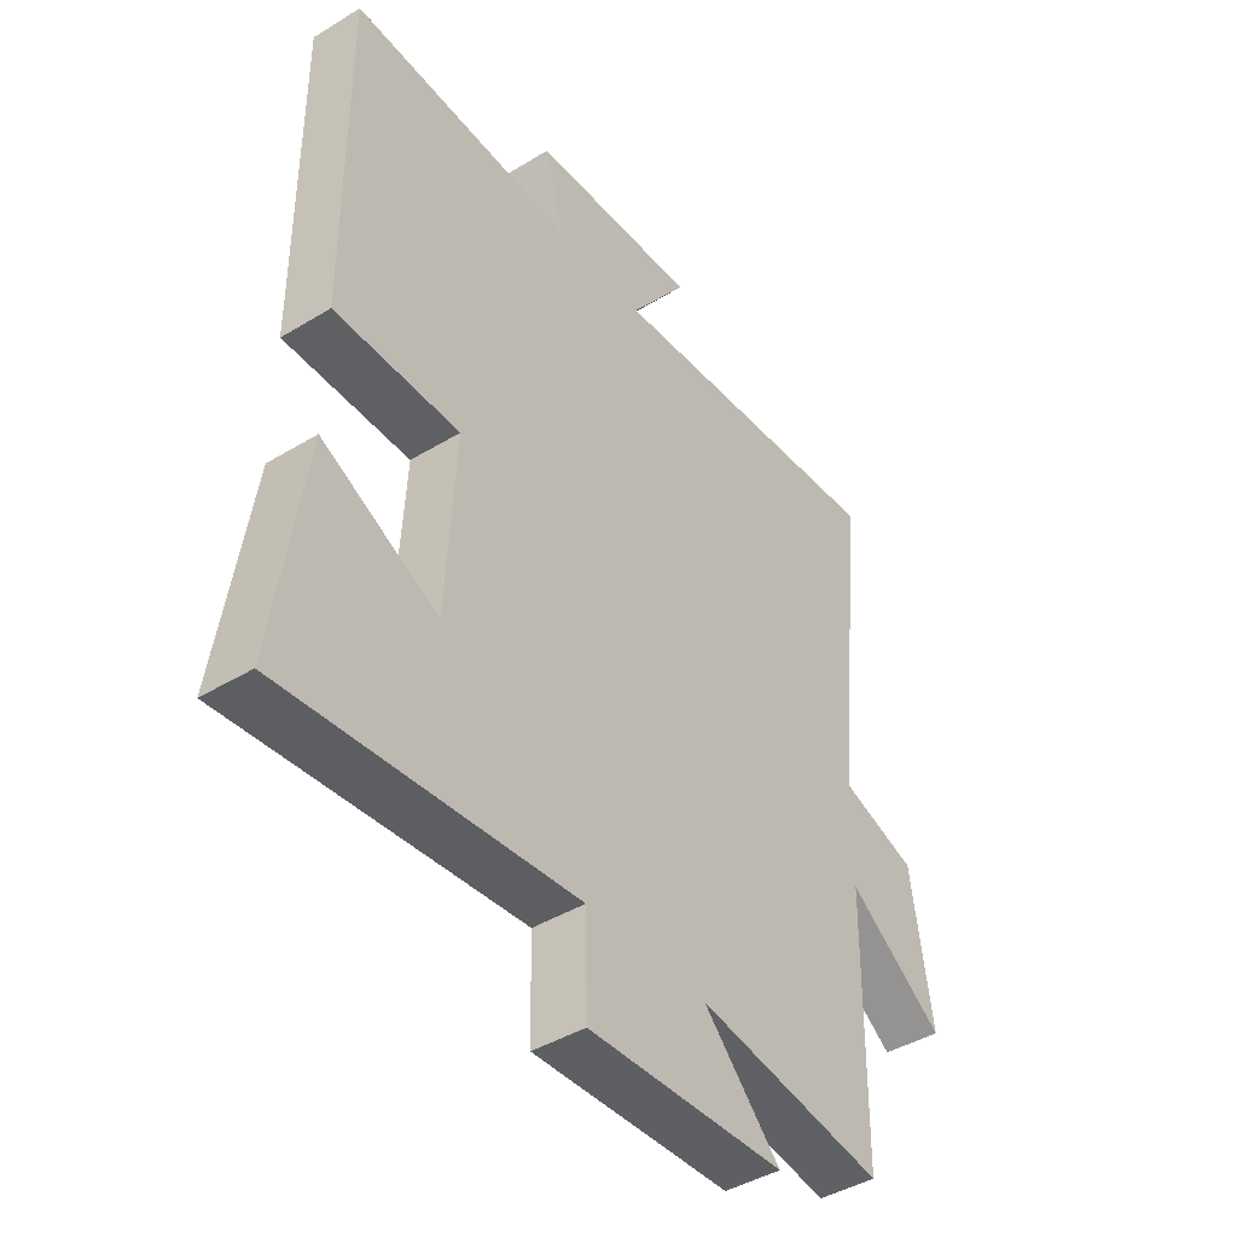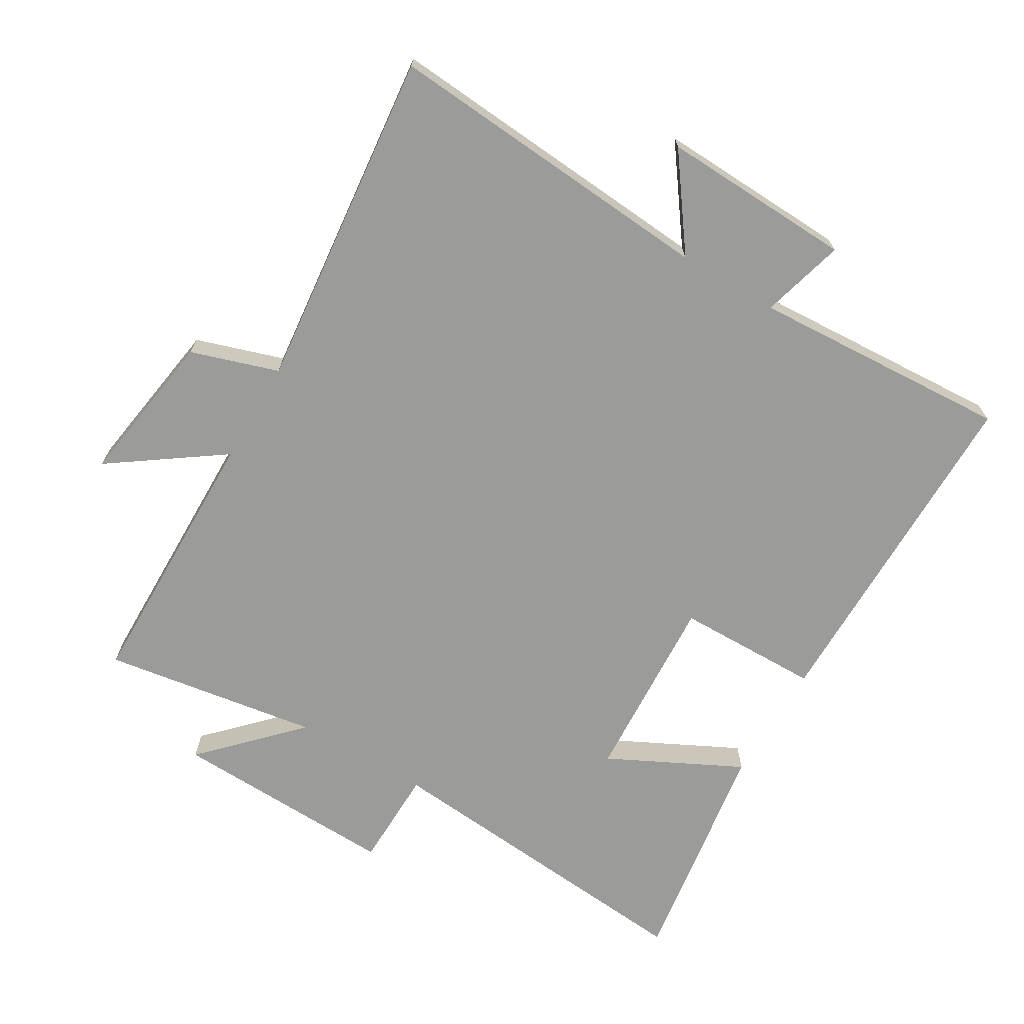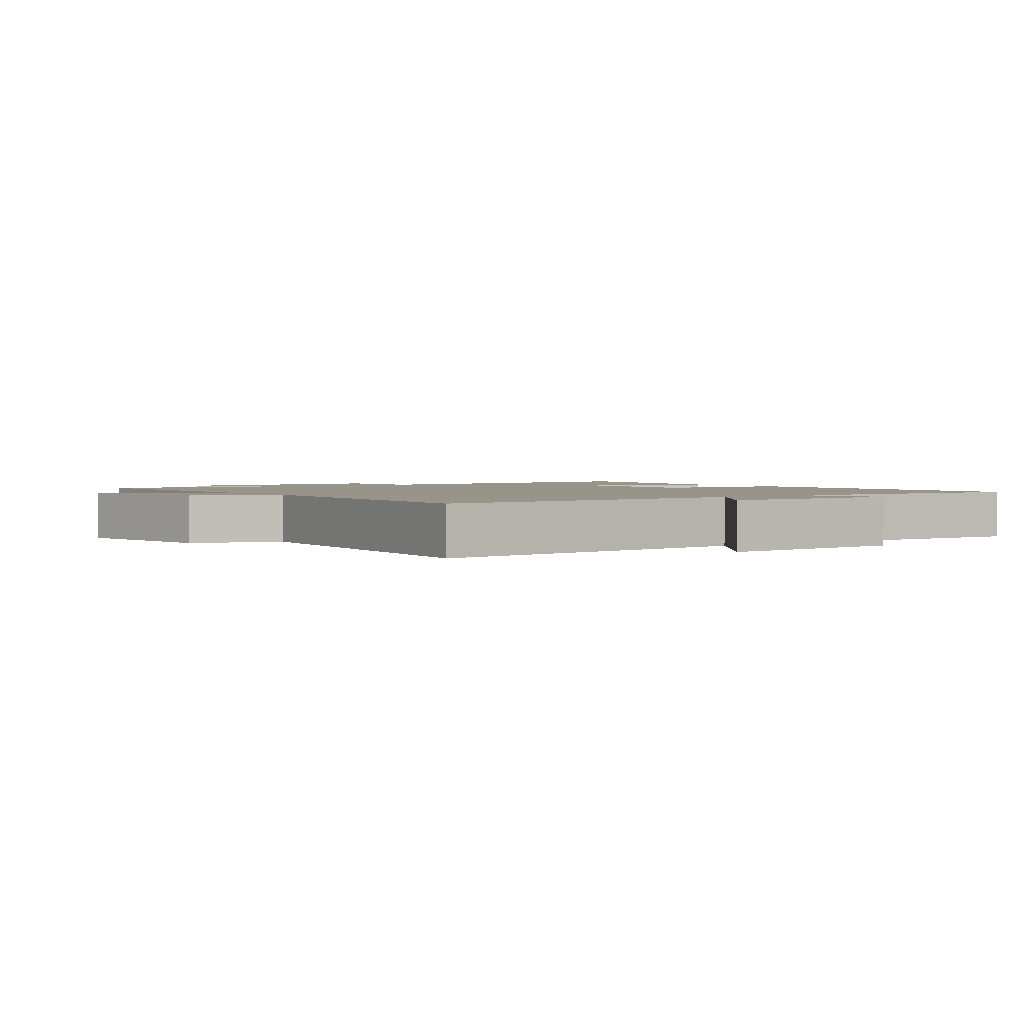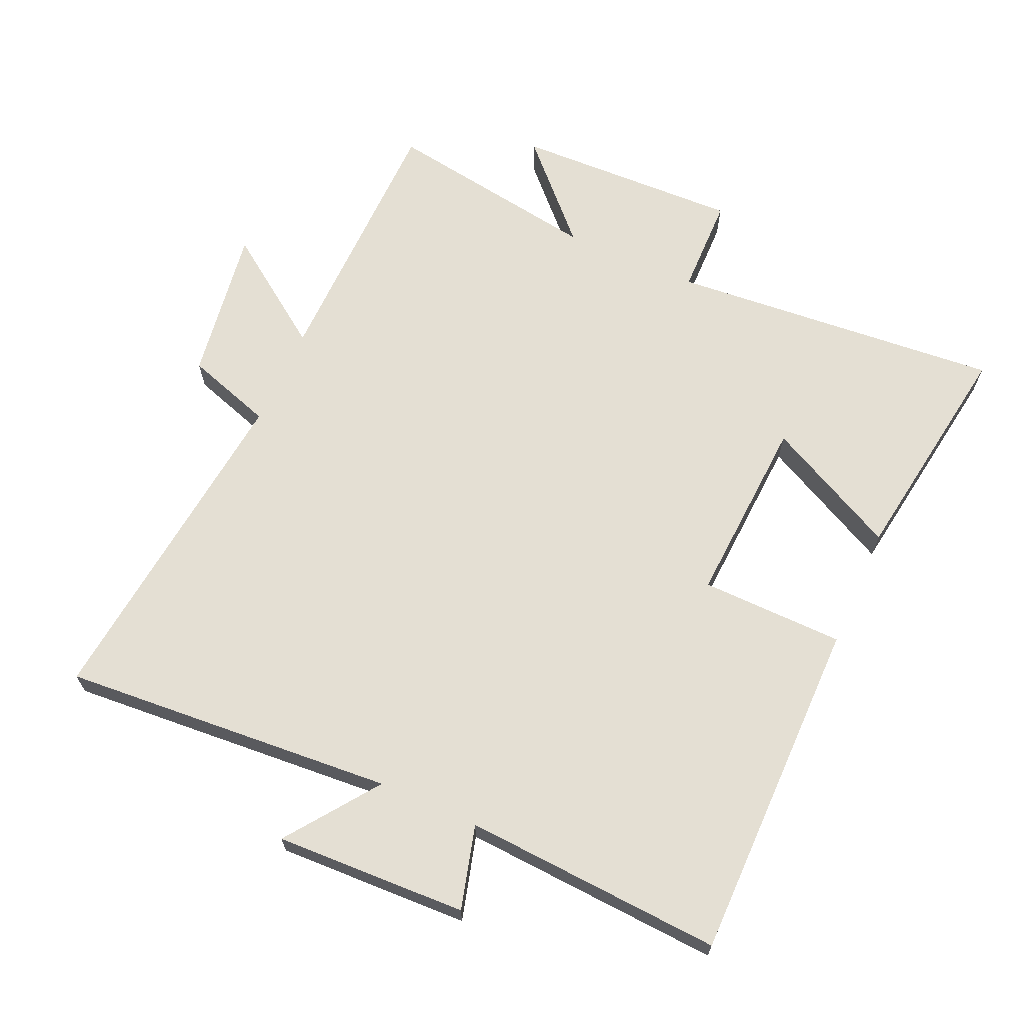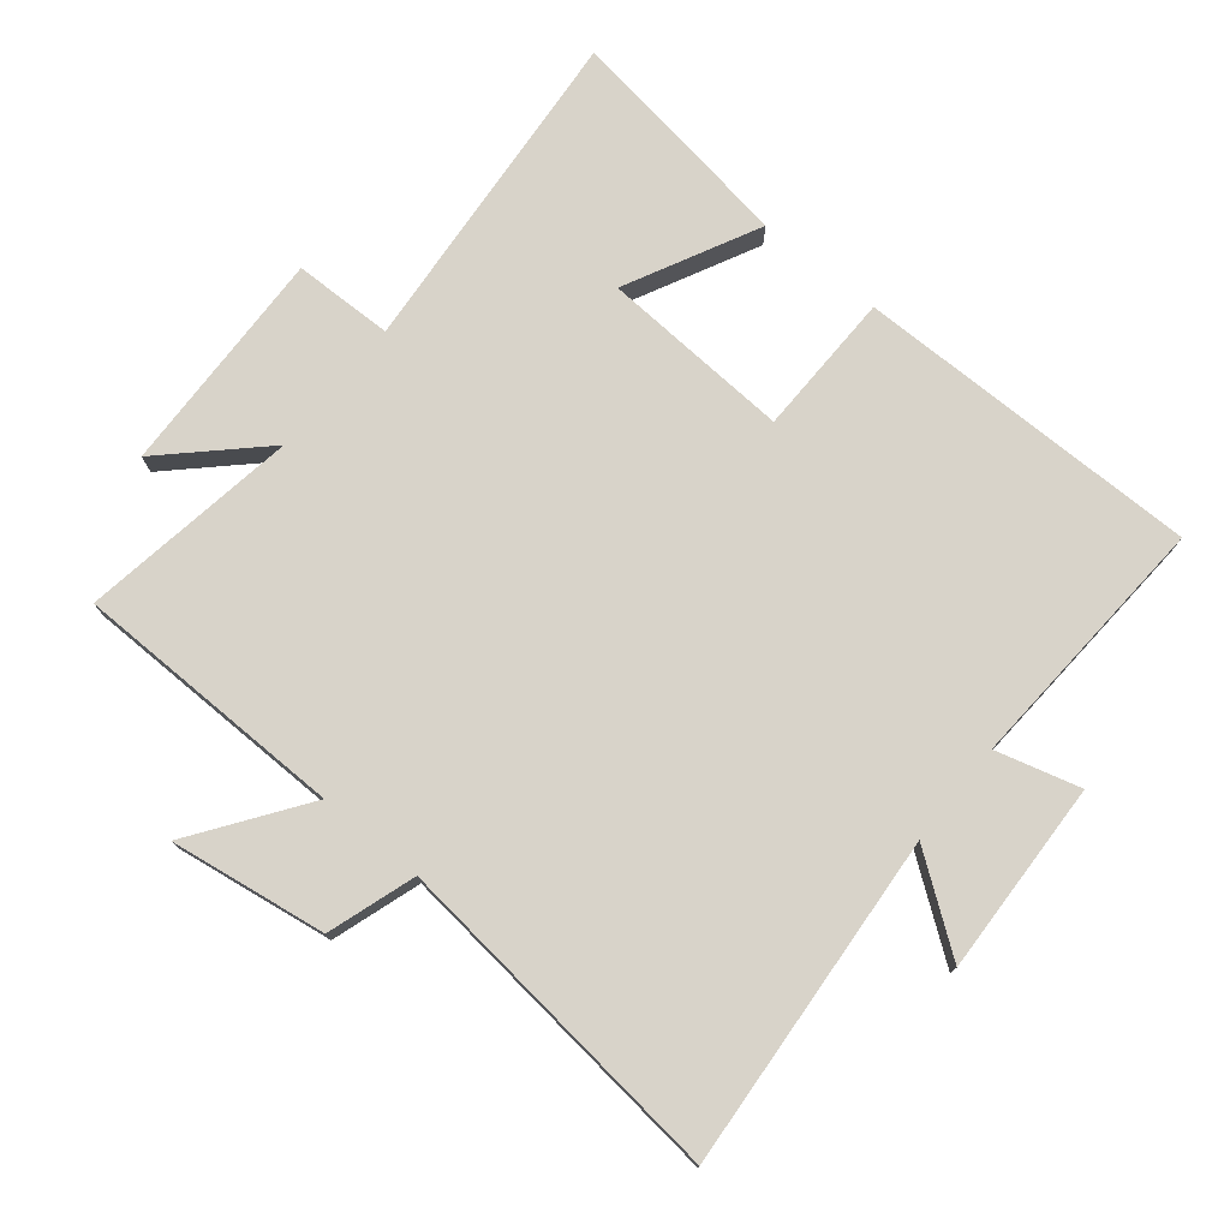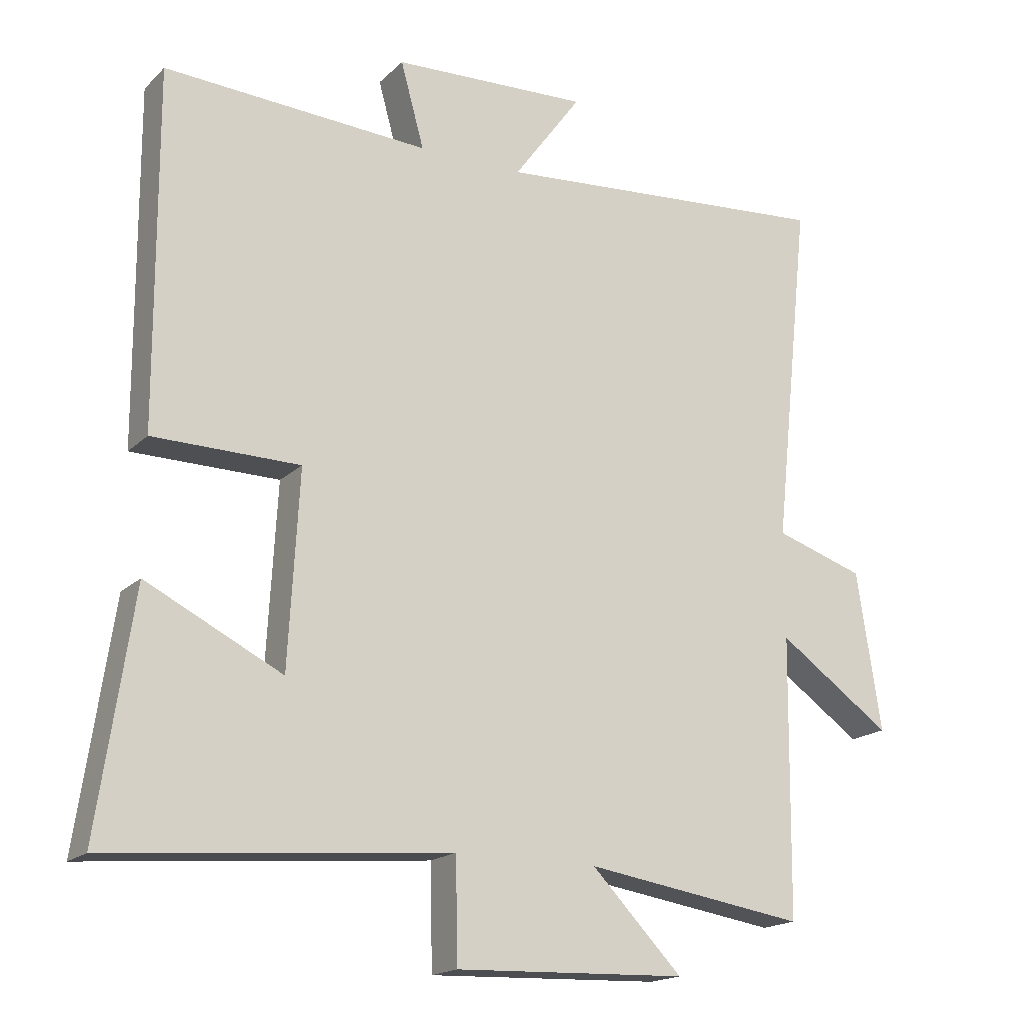
<metadata>
{"format":"obj","ext":"obj","renderer":"f3d","projection":"perspective","resolution":1024,"background":"white","views":[{"elev":-42.8,"azim":126.0,"up":"+Z"},{"elev":-69.6,"azim":-30.6,"up":"+Y"},{"elev":1.9,"azim":-35.8,"up":"+Y"},{"elev":66.5,"azim":24.2,"up":"+Y"},{"elev":75.8,"azim":-50.7,"up":"+Y"},{"elev":-17.7,"azim":150.1,"up":"+Z"}]}
</metadata>
<code>
v 0.552 0.07 -0.544
v 0.046 0.07 -0.5
v 0.043 0.07 -0.651
v -0.301 0.07 -0.639
v -0.166 0.07 -0.5
v -0.495 0.07 -0.551
v -0.5 0.07 -0.138
v -0.669 0.07 -0.257
v -0.633 0.07 -0.021
v -0.5 0.07 0.022
v -0.555 0.07 0.539
v -0.048 0.07 0.5
v -0.149 0.07 0.639
v 0.143 0.07 0.627
v 0.108 0.07 0.5
v 0.502 0.07 0.523
v 0.5 0.07 -0.002
v 0.282 0.07 -0.005
v 0.298 0.07 -0.293
v 0.5 0.07 -0.192
v 0.552 0 -0.544
v 0.046 0 -0.5
v 0.043 0 -0.651
v -0.301 0 -0.639
v -0.166 0 -0.5
v -0.495 0 -0.551
v -0.5 0 -0.138
v -0.669 0 -0.257
v -0.633 0 -0.021
v -0.5 0 0.022
v -0.555 0 0.539
v -0.048 0 0.5
v -0.149 0 0.639
v 0.143 0 0.627
v 0.108 0 0.5
v 0.502 0 0.523
v 0.5 0 -0.002
v 0.282 0 -0.005
v 0.298 0 -0.293
v 0.5 0 -0.192
f 19 20 1 2
f 18 19 2
f 15 16 17 18
f 15 18 2
f 12 13 14 15
f 12 15 2
f 10 11 12 2
f 7 8 9 10
f 5 6 7 10
f 5 10 2 3
f 3 4 5
f 22 21 40 39
f 22 39 38
f 38 37 36 35
f 22 38 35
f 35 34 33 32
f 22 35 32
f 22 32 31 30
f 30 29 28 27
f 30 27 26 25
f 23 22 30 25
f 25 24 23
f 1 21 22 2
f 2 22 23 3
f 3 23 24 4
f 4 24 25 5
f 5 25 26 6
f 6 26 27 7
f 7 27 28 8
f 8 28 29 9
f 9 29 30 10
f 10 30 31 11
f 11 31 32 12
f 12 32 33 13
f 13 33 34 14
f 14 34 35 15
f 15 35 36 16
f 16 36 37 17
f 17 37 38 18
f 18 38 39 19
f 19 39 40 20
f 20 40 21 1

</code>
